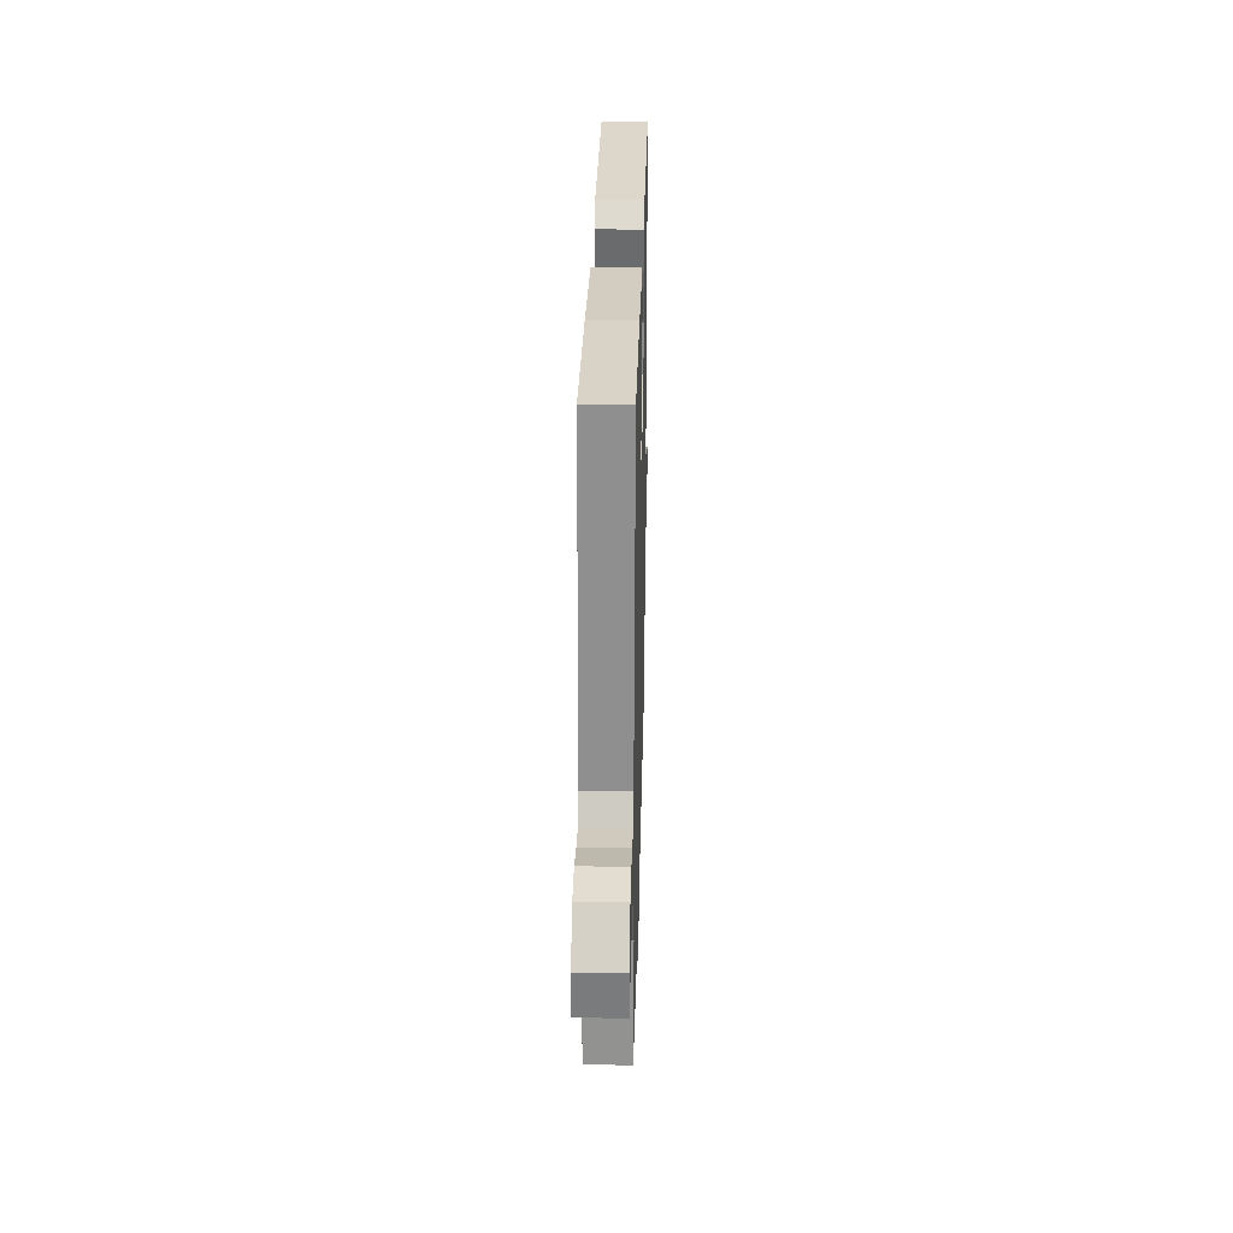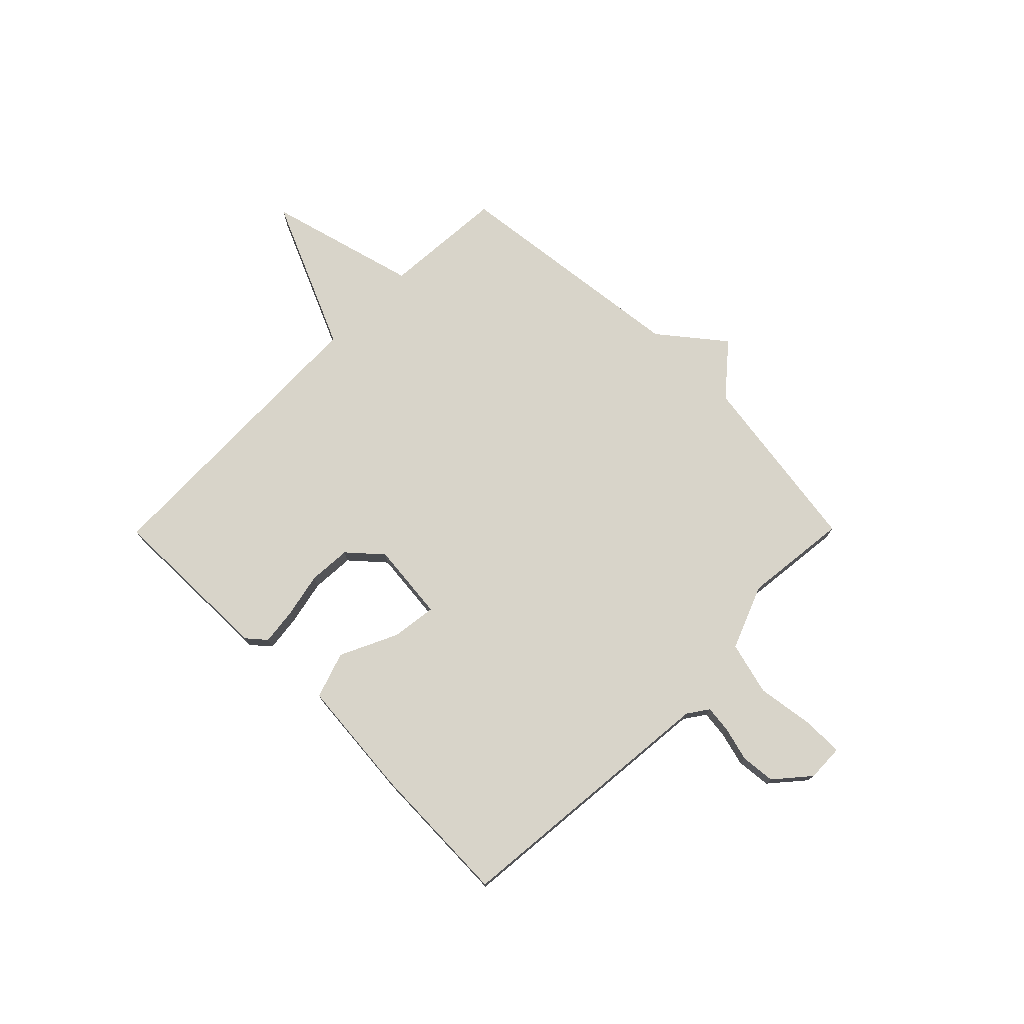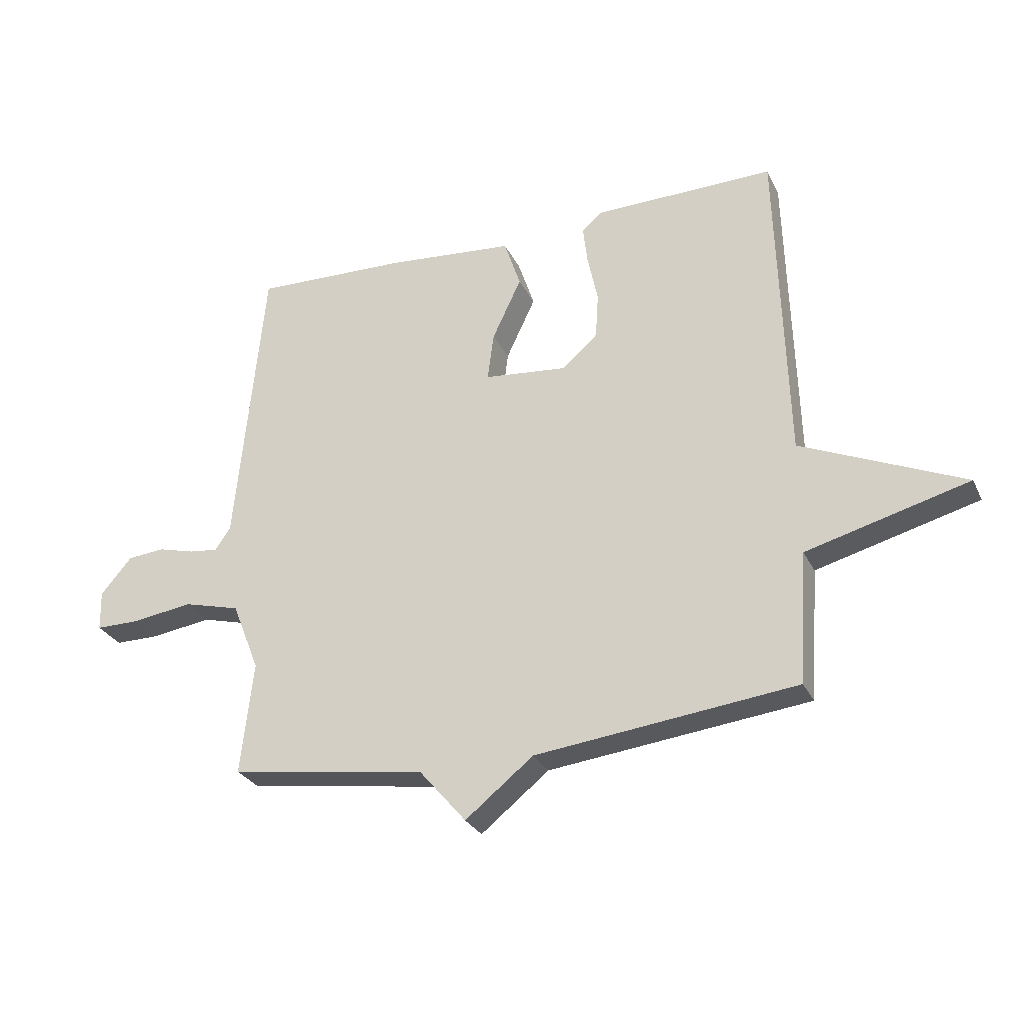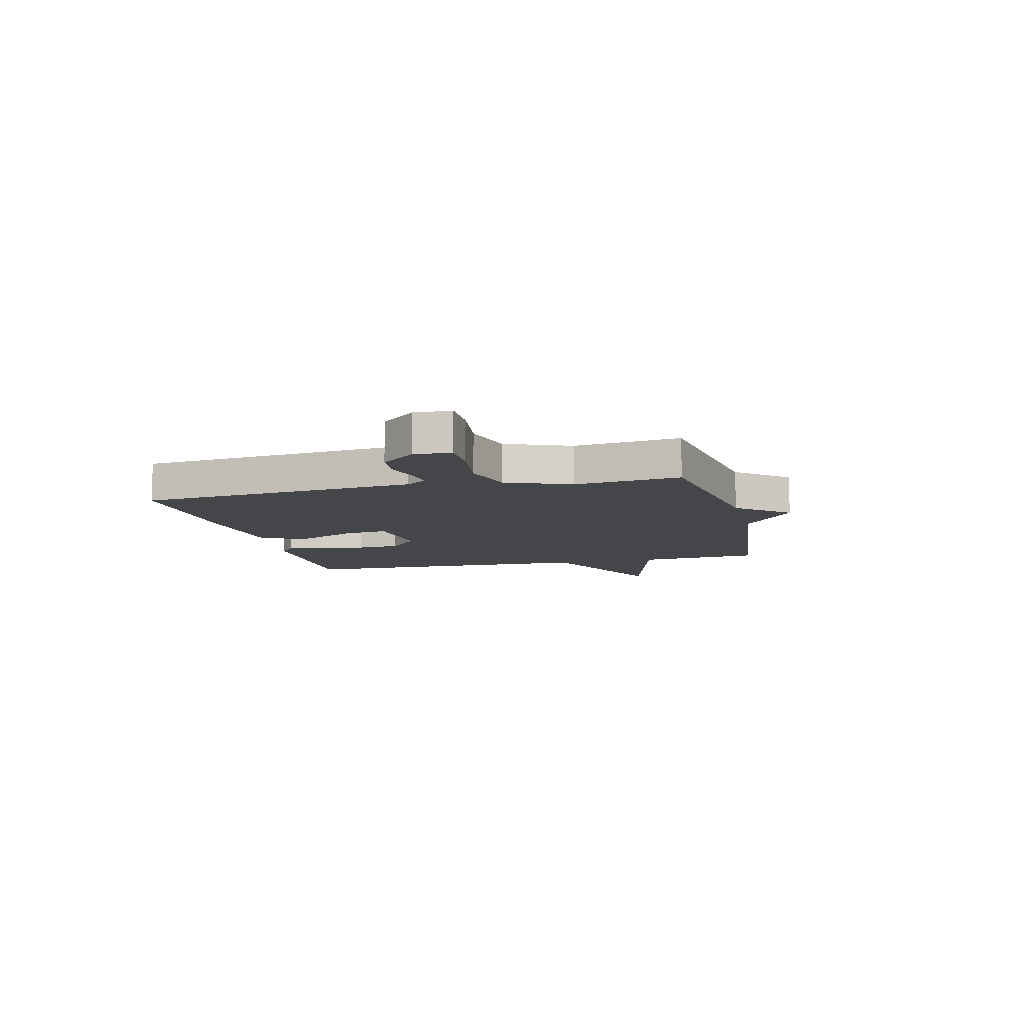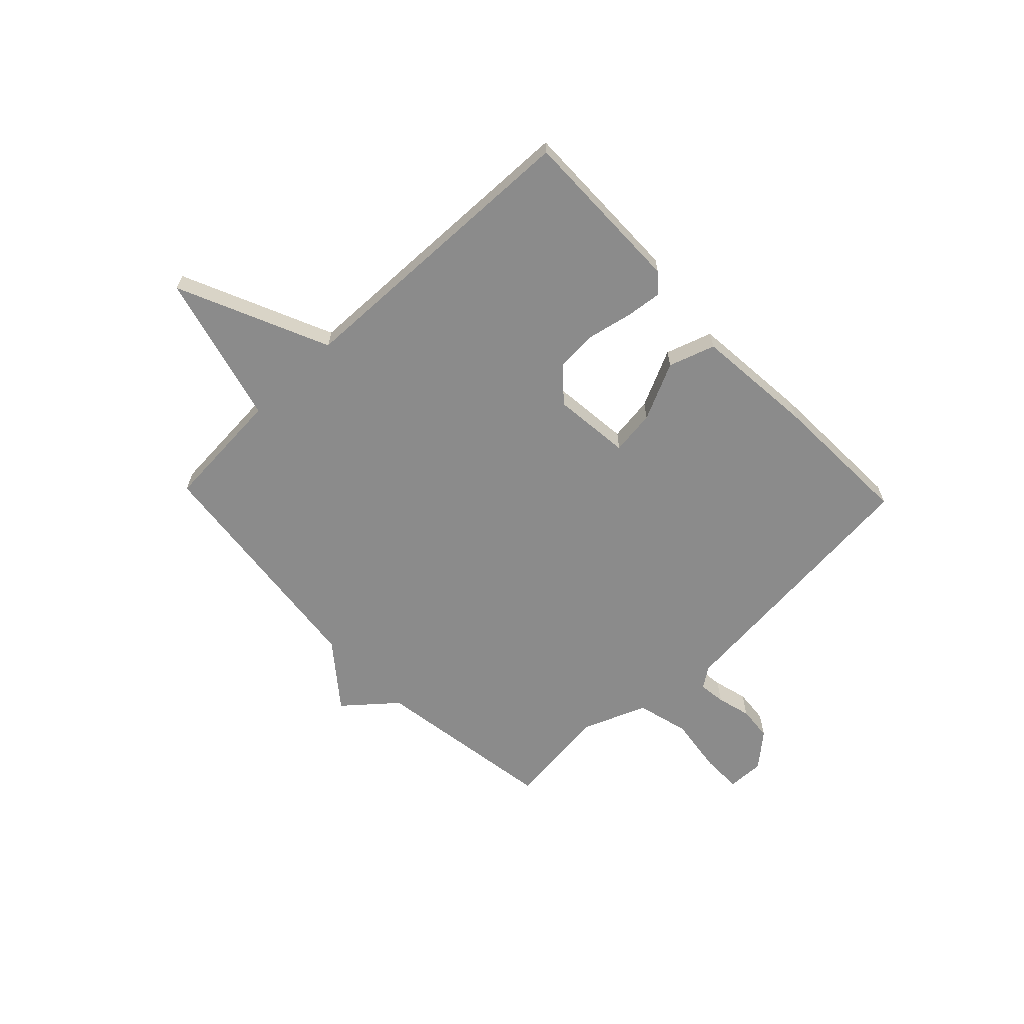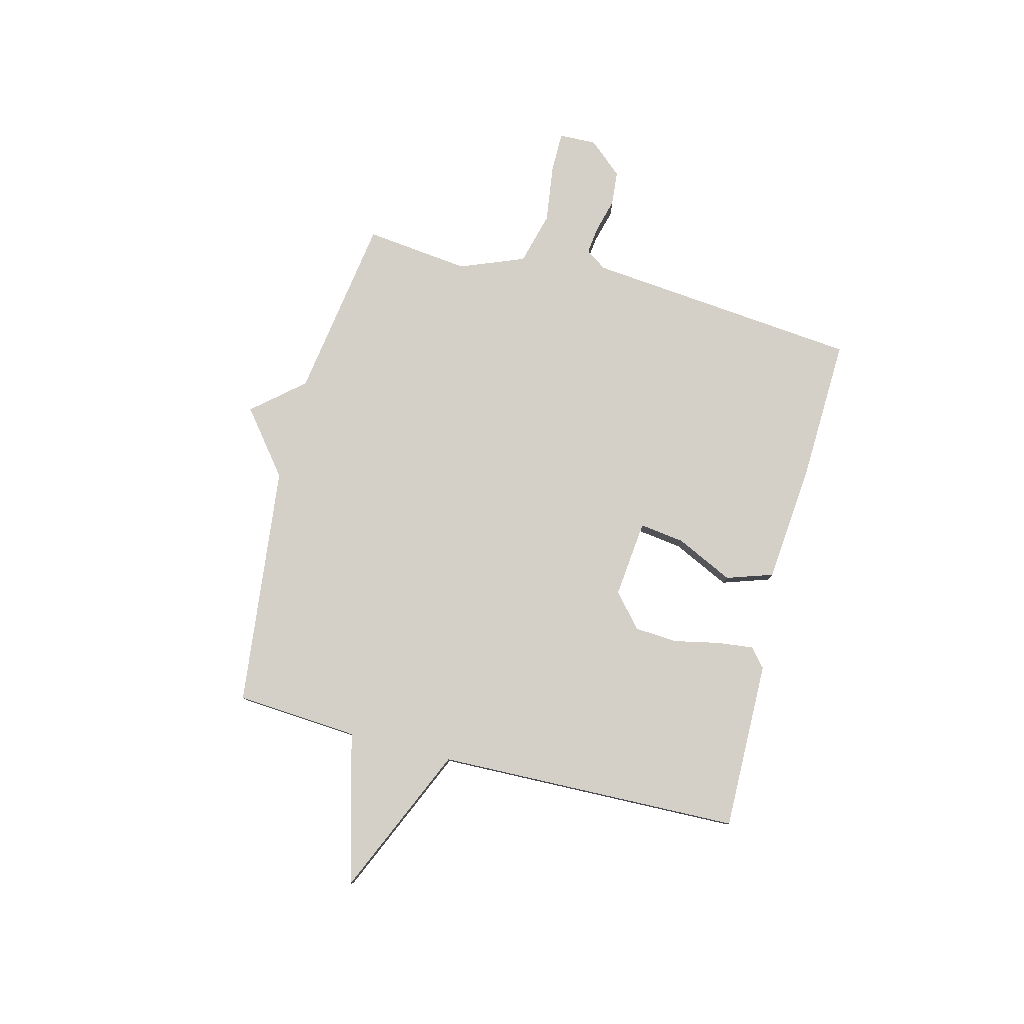
<metadata>
{"format":"obj","ext":"obj","renderer":"f3d","projection":"perspective","resolution":1024,"background":"white","views":[{"elev":29.9,"azim":91.4,"up":"+Z"},{"elev":75.0,"azim":44.7,"up":"+Y"},{"elev":-28.4,"azim":-158.2,"up":"+Z"},{"elev":-9.4,"azim":103.8,"up":"+Y"},{"elev":-63.9,"azim":-46.2,"up":"+Y"},{"elev":79.9,"azim":-75.6,"up":"+Y"}]}
</metadata>
<code>
v -0.5 0.07 0.5
v -0.183 0.07 0.495
v -0.148 0.07 0.465
v -0.156 0.07 0.397
v -0.174 0.07 0.312
v -0.169 0.07 0.232
v -0.107 0.07 0.177
v 0.039 0.07 0.192
v 0.028 0.07 0.276
v -0.023 0.07 0.384
v 0.006 0.07 0.471
v 0.23 0.07 0.491
v 0.5 0.07 0.5
v 0.549 0.07 -0.016
v 0.576 0.07 -0.055
v 0.627 0.07 -0.049
v 0.691 0.07 -0.032
v 0.756 0.07 -0.038
v 0.811 0.07 -0.102
v 0.809 0.07 -0.172
v 0.733 0.07 -0.172
v 0.625 0.07 -0.157
v 0.526 0.07 -0.183
v 0.478 0.07 -0.304
v 0.5 0.07 -0.5
v 0.155 0.07 -0.552
v 0.074 0.07 -0.647
v -0.045 0.07 -0.552
v -0.5 0.07 -0.5
v -0.516 0.07 -0.27
v -0.799 0.07 -0.195
v -0.516 0.07 -0.07
v -0.5 0 0.5
v -0.183 0 0.495
v -0.148 0 0.465
v -0.156 0 0.397
v -0.174 0 0.312
v -0.169 0 0.232
v -0.107 0 0.177
v 0.039 0 0.192
v 0.028 0 0.276
v -0.023 0 0.384
v 0.006 0 0.471
v 0.23 0 0.491
v 0.5 0 0.5
v 0.549 0 -0.016
v 0.576 0 -0.055
v 0.627 0 -0.049
v 0.691 0 -0.032
v 0.756 0 -0.038
v 0.811 0 -0.102
v 0.809 0 -0.172
v 0.733 0 -0.172
v 0.625 0 -0.157
v 0.526 0 -0.183
v 0.478 0 -0.304
v 0.5 0 -0.5
v 0.155 0 -0.552
v 0.074 0 -0.647
v -0.045 0 -0.552
v -0.5 0 -0.5
v -0.516 0 -0.27
v -0.799 0 -0.195
v -0.516 0 -0.07
f 30 31 32
f 30 32 1
f 29 30 1
f 28 29 1
f 26 27 28 1
f 24 25 26 1
f 20 21 22
f 19 20 22
f 18 19 22
f 17 18 22
f 16 17 22
f 15 16 22 23
f 14 15 23 24
f 13 14 24
f 12 13 24
f 11 12 24
f 10 11 24
f 9 10 24
f 3 4 5
f 2 3 5
f 1 2 5
f 1 5 6
f 8 9 24
f 7 8 24
f 7 24 1
f 1 6 7
f 64 63 62
f 33 64 62
f 33 62 61
f 33 61 60
f 33 60 59 58
f 33 58 57 56
f 54 53 52
f 54 52 51
f 54 51 50
f 54 50 49
f 54 49 48
f 55 54 48 47
f 56 55 47 46
f 56 46 45
f 56 45 44
f 56 44 43
f 56 43 42
f 56 42 41
f 37 36 35
f 37 35 34
f 37 34 33
f 38 37 33
f 56 41 40
f 56 40 39
f 33 56 39
f 39 38 33
f 1 33 34 2
f 2 34 35 3
f 3 35 36 4
f 4 36 37 5
f 5 37 38 6
f 6 38 39 7
f 7 39 40 8
f 8 40 41 9
f 9 41 42 10
f 10 42 43 11
f 11 43 44 12
f 12 44 45 13
f 13 45 46 14
f 14 46 47 15
f 15 47 48 16
f 16 48 49 17
f 17 49 50 18
f 18 50 51 19
f 19 51 52 20
f 20 52 53 21
f 21 53 54 22
f 22 54 55 23
f 23 55 56 24
f 24 56 57 25
f 25 57 58 26
f 26 58 59 27
f 27 59 60 28
f 28 60 61 29
f 29 61 62 30
f 30 62 63 31
f 31 63 64 32
f 32 64 33 1

</code>
